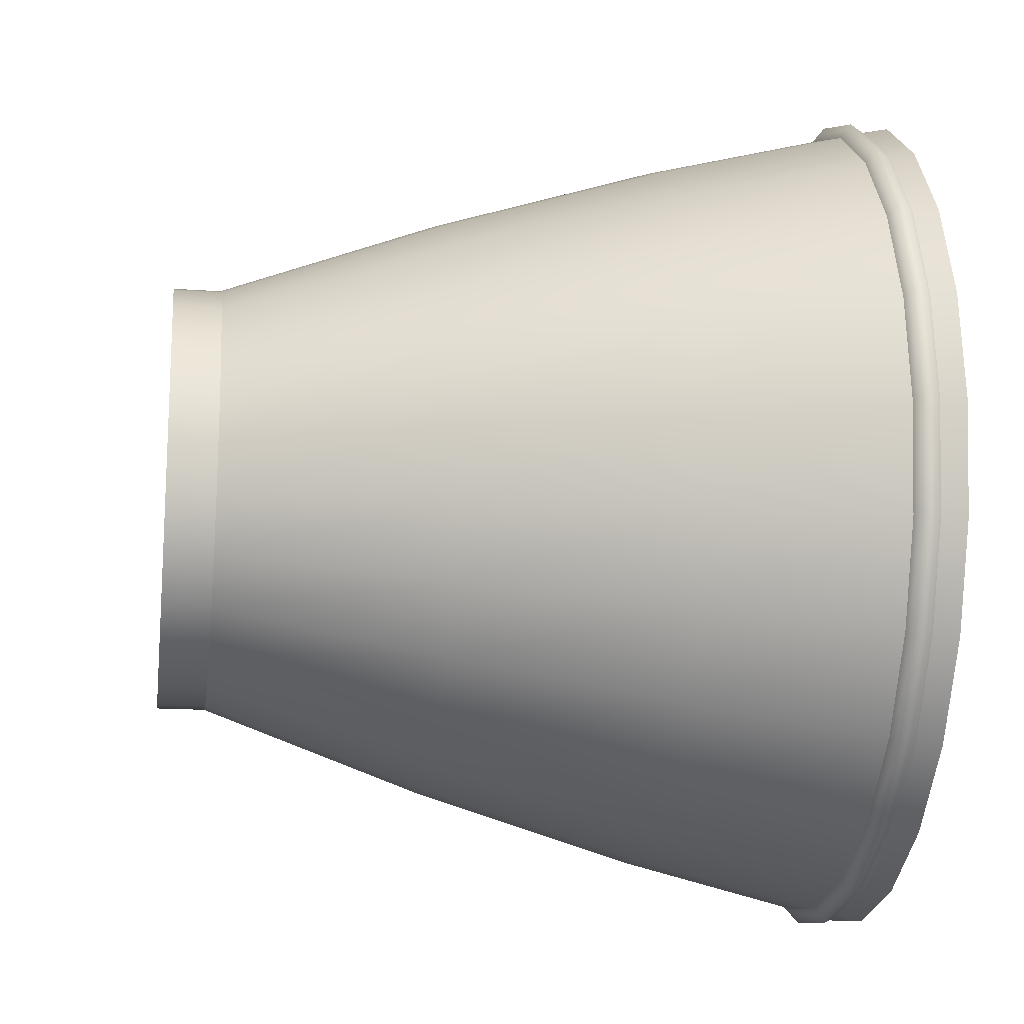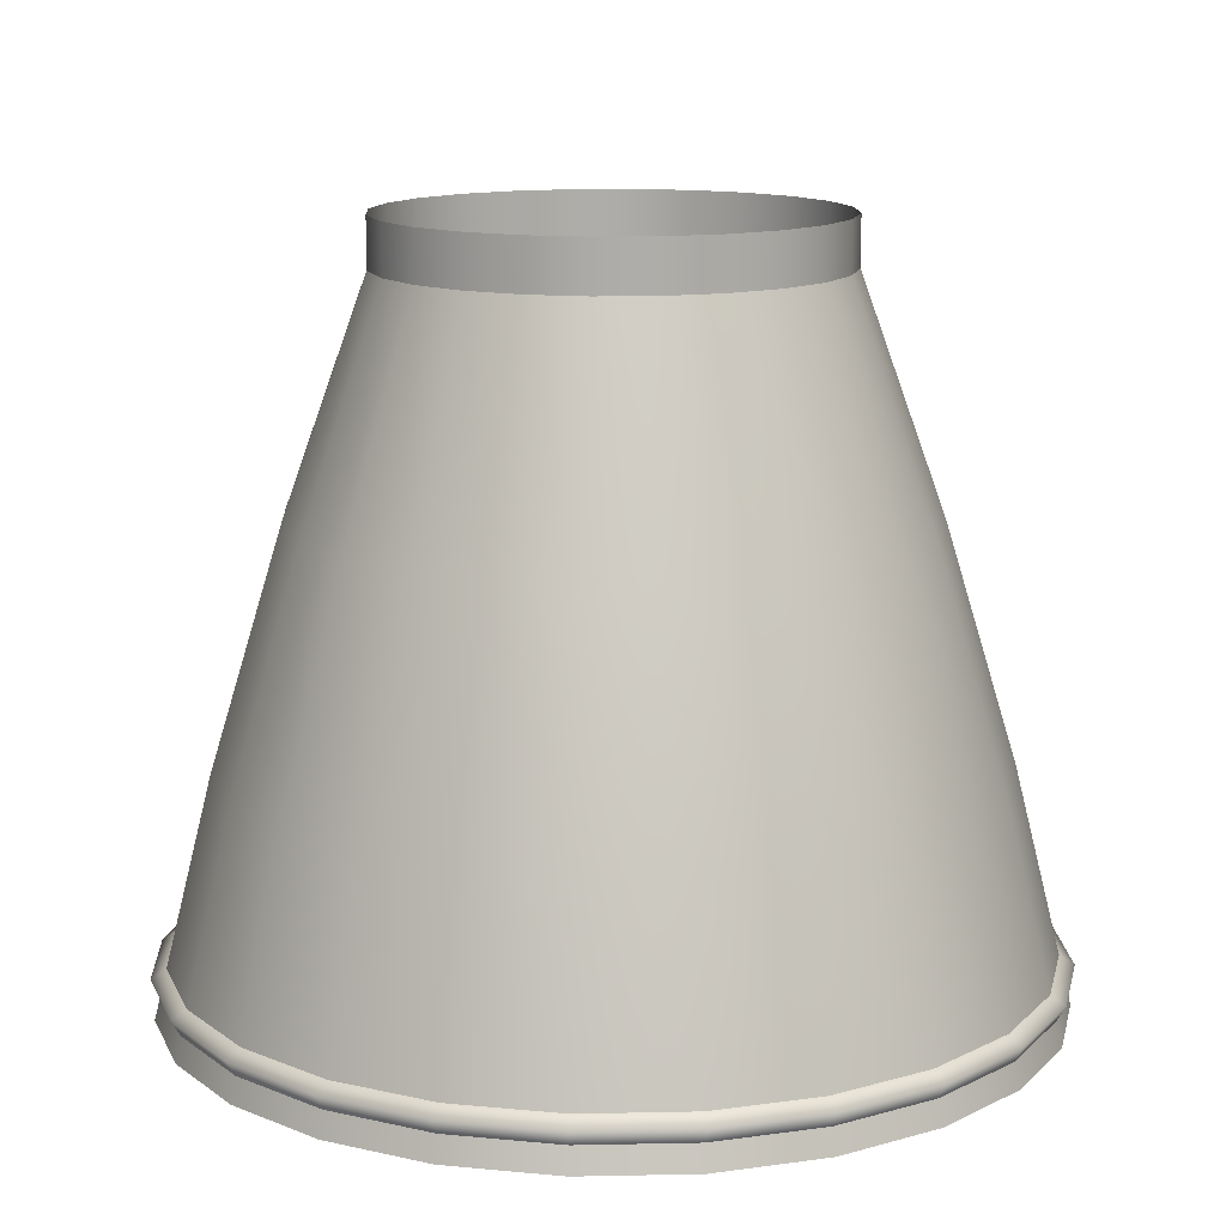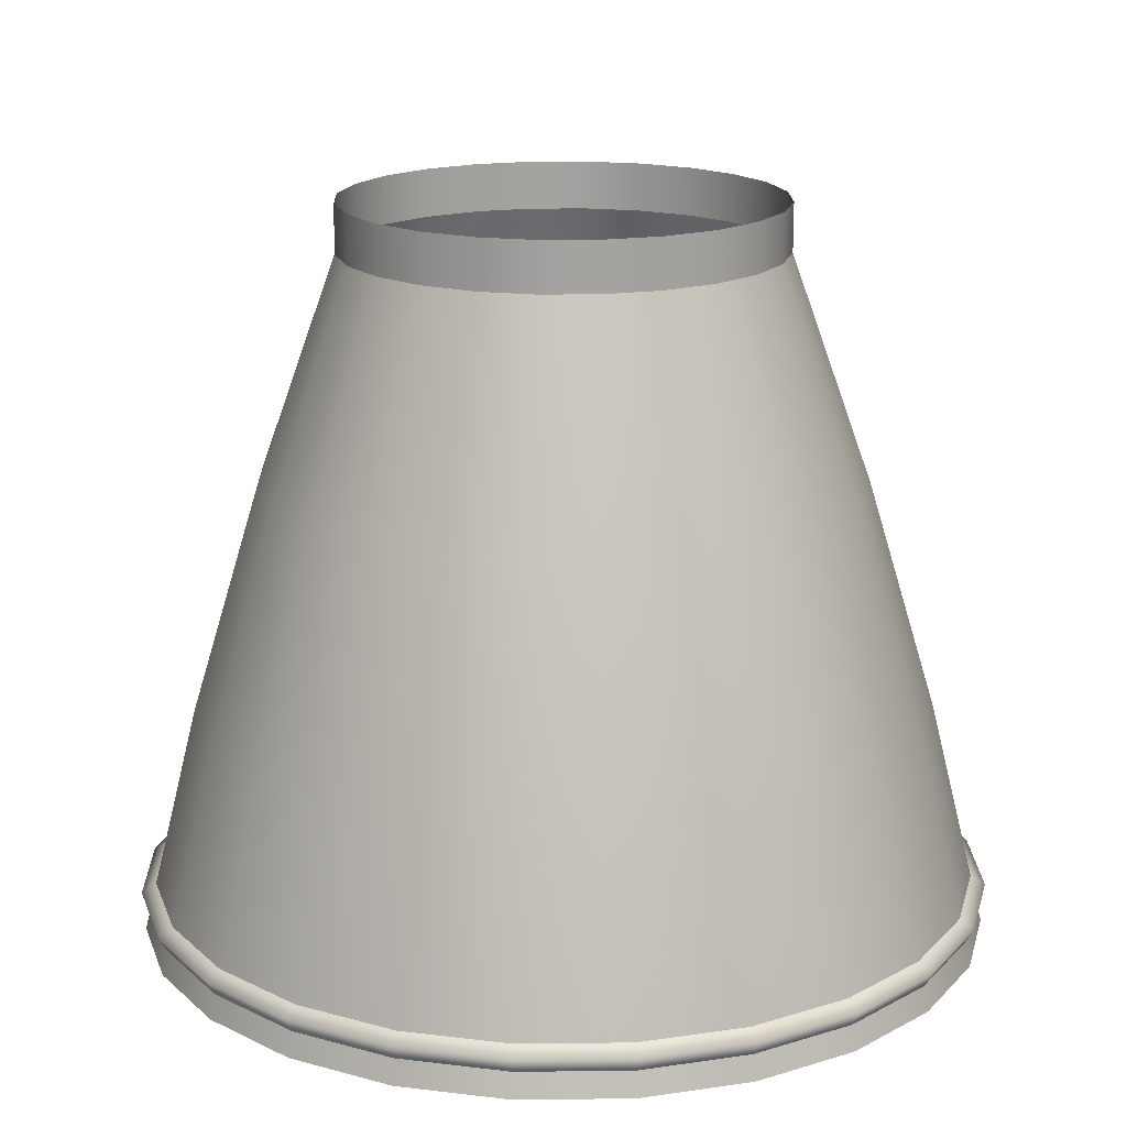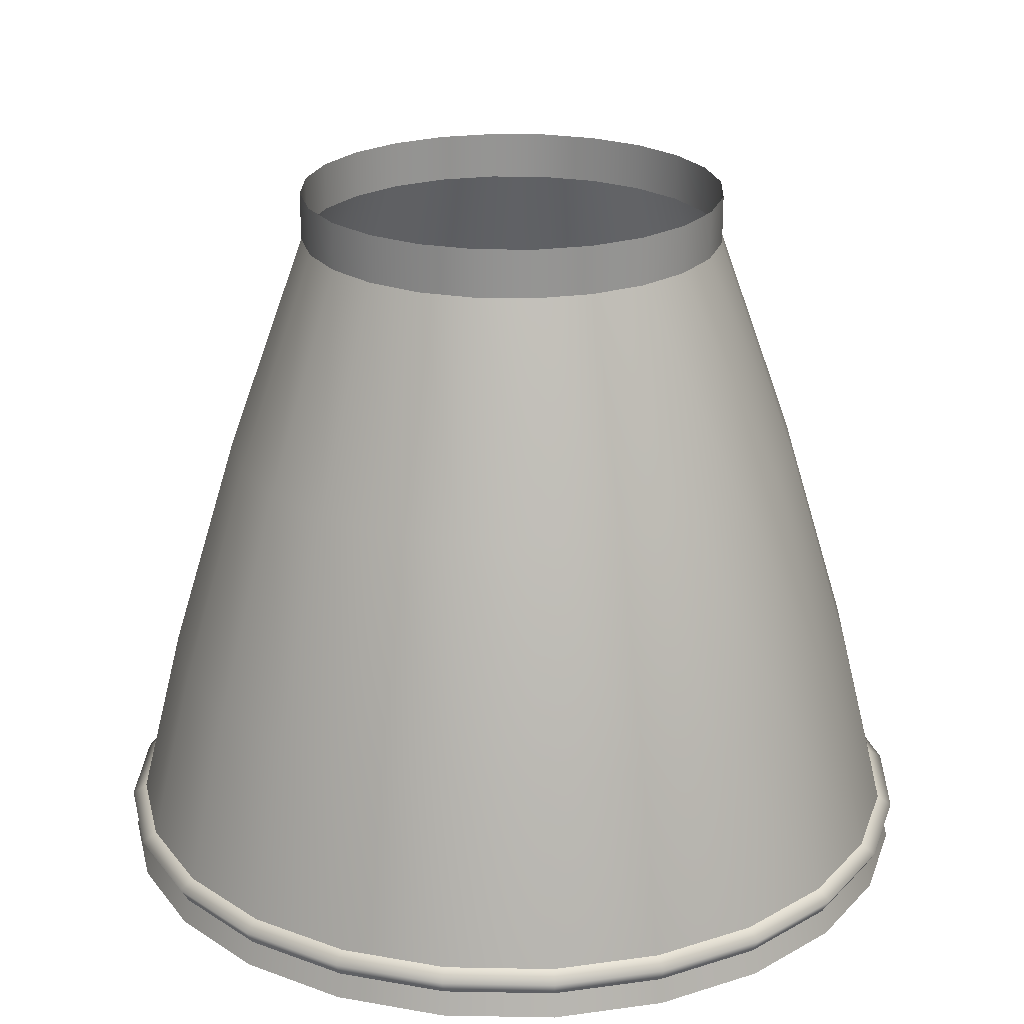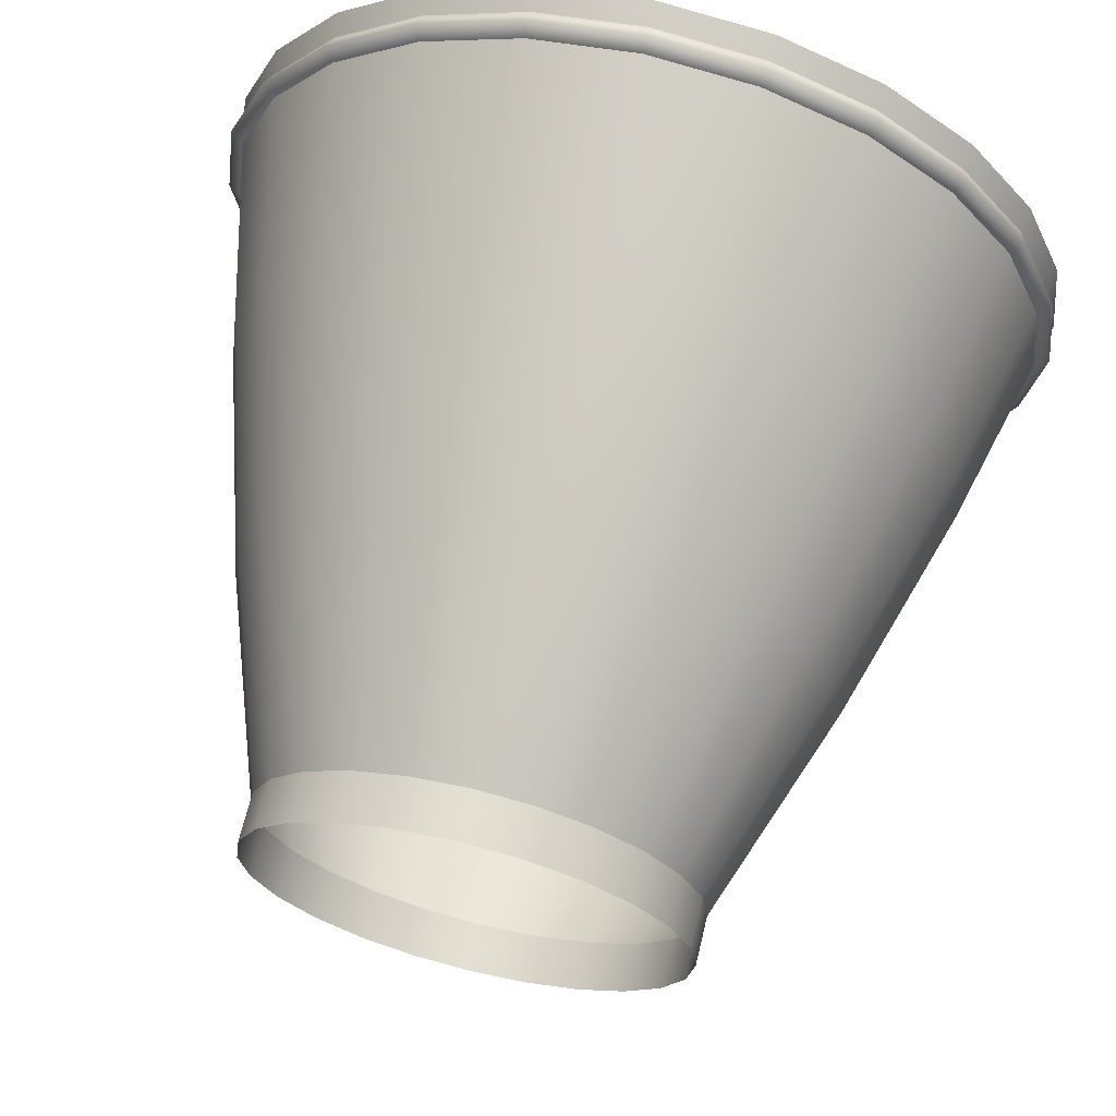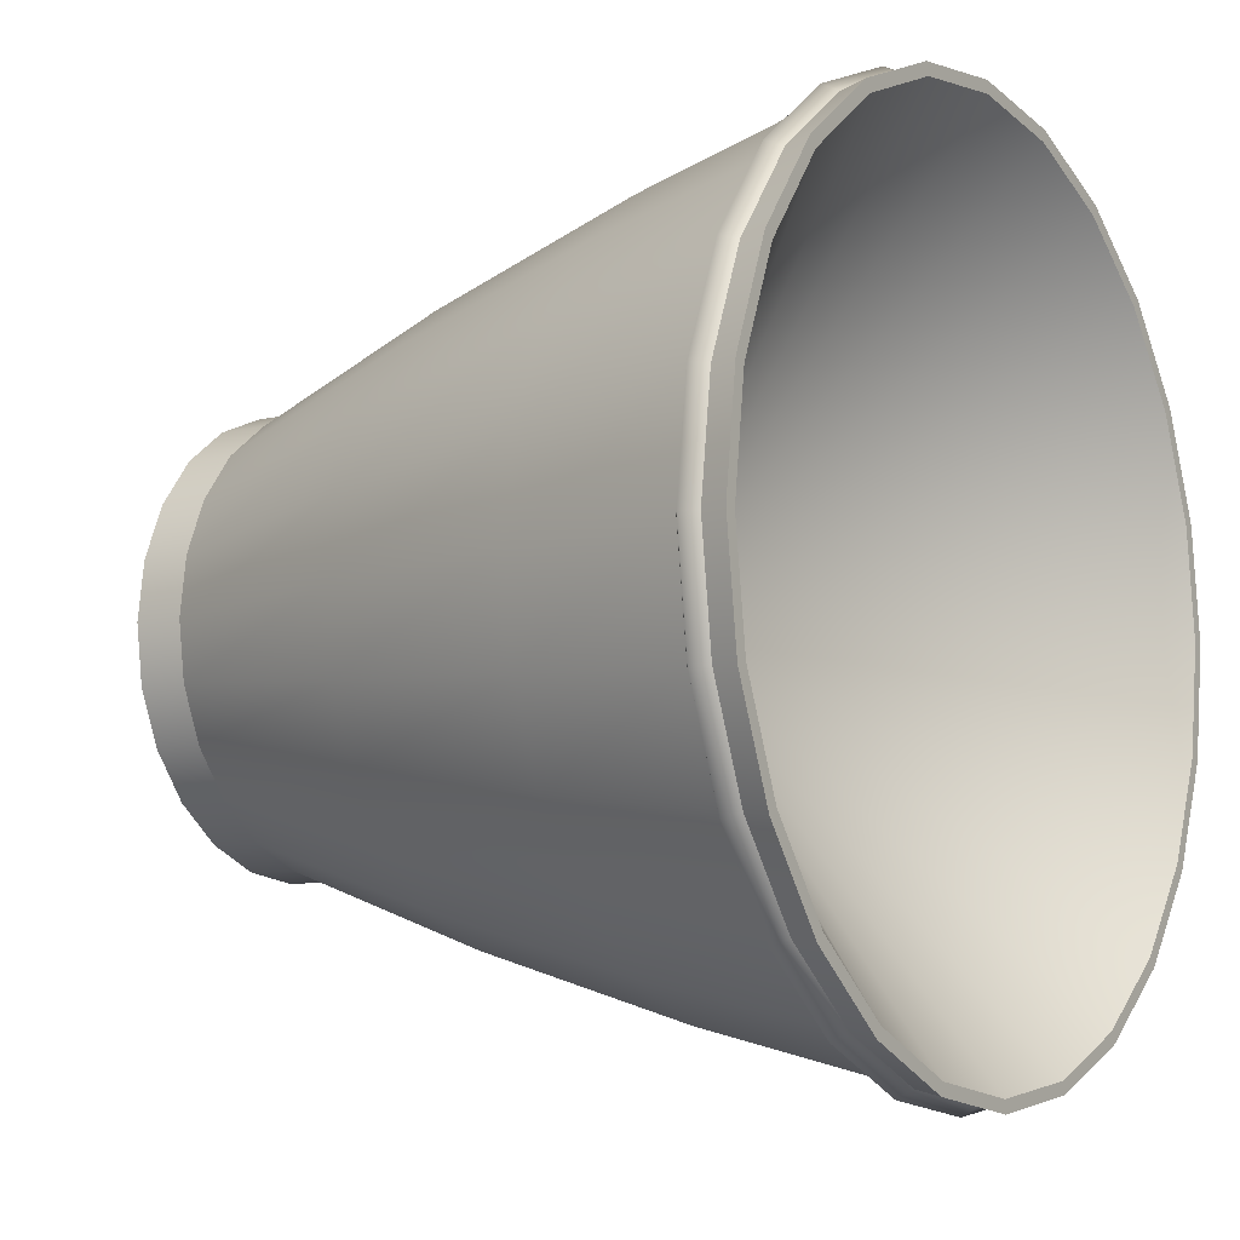
<metadata>
{"format":"obj","ext":"obj","renderer":"f3d","projection":"perspective","resolution":1024,"background":"white","views":[{"elev":-16.5,"azim":-98.0,"up":"+Z"},{"elev":13.1,"azim":79.8,"up":"+Y"},{"elev":17.3,"azim":-23.9,"up":"+Y"},{"elev":23.1,"azim":-170.7,"up":"+Y"},{"elev":67.1,"azim":-166.3,"up":"+Z"},{"elev":-8.3,"azim":-57.0,"up":"+Z"}]}
</metadata>
<code>
o ALV_2_Engine_1_Nozzle
v 0.225 -1.11e-16 0
v 0.2173 -1.11e-16 -0.05823
v 0.1949 -1.11e-16 -0.1125
v 0.1591 -1.11e-16 -0.1591
v 0.1125 -1.11e-16 -0.1949
v 0.05823 -1.11e-16 -0.2173
v 0 -1.11e-16 -0.225
v -0.05823 -1.11e-16 -0.2173
v -0.1125 -1.11e-16 -0.1949
v -0.1591 -1.11e-16 -0.1591
v -0.1949 -1.11e-16 -0.1125
v -0.2173 -1.11e-16 -0.05823
v -0.225 -1.11e-16 5.551e-17
v -0.2173 -1.11e-16 0.05823
v -0.1949 -1.11e-16 0.1125
v -0.1591 -1.11e-16 0.1591
v -0.1125 -1.11e-16 0.1949
v -0.05823 -1.11e-16 0.2173
v 1.11e-16 -1.11e-16 0.225
v 0.05823 -1.11e-16 0.2173
v 0.1125 -1.11e-16 0.1949
v 0.1591 -1.11e-16 0.1591
v 0.1949 -1.11e-16 0.1125
v 0.2173 -1.11e-16 0.05823
v 0.4375 -0.7 1.665e-16
v 0.4226 -0.7 -0.1132
v 0.3789 -0.7 -0.2188
v 0.3094 -0.7 -0.3094
v 0.2188 -0.7 -0.3789
v 0.1132 -0.7 -0.4226
v 0 -0.7 -0.4375
v -0.1132 -0.7 -0.4226
v -0.2188 -0.7 -0.3789
v -0.3094 -0.7 -0.3094
v -0.3789 -0.7 -0.2188
v -0.4226 -0.7 -0.1132
v -0.4375 -0.7 3.886e-16
v -0.4226 -0.7 0.1132
v -0.3789 -0.7 0.2188
v -0.3094 -0.7 0.3094
v -0.2188 -0.7 0.3789
v -0.1132 -0.7 0.4226
v 1.11e-16 -0.7 0.4375
v 0.1132 -0.7 0.4226
v 0.2188 -0.7 0.3789
v 0.3094 -0.7 0.3094
v 0.3789 -0.7 0.2188
v 0.4226 -0.7 0.1132
v 0.3656 -0.4631 -0.09797
v 0.3278 -0.4631 -0.1893
v 0.2677 -0.4631 -0.2677
v 0.1893 -0.4631 -0.3278
v 0.09797 -0.4631 -0.3656
v 0 -0.4631 -0.3785
v -0.09797 -0.4631 -0.3656
v -0.1893 -0.4631 -0.3278
v -0.2677 -0.4631 -0.2677
v -0.3278 -0.4631 -0.1893
v -0.3656 -0.4631 -0.09797
v -0.3785 -0.4631 2.776e-16
v -0.3656 -0.4631 0.09797
v -0.3278 -0.4631 0.1893
v -0.2677 -0.4631 0.2677
v -0.1893 -0.4631 0.3278
v -0.09797 -0.4631 0.3656
v 1.11e-16 -0.4631 0.3785
v 0.09797 -0.4631 0.3656
v 0.1893 -0.4631 0.3278
v 0.2677 -0.4631 0.2677
v 0.3278 -0.4631 0.1893
v 0.3656 -0.4631 0.09797
v 0.3785 -0.4631 1.11e-16
v 0.2972 -0.2297 -0.07964
v 0.2665 -0.2297 -0.1539
v 0.2176 -0.2297 -0.2176
v 0.1539 -0.2297 -0.2665
v 0.07964 -0.2297 -0.2972
v 0 -0.2297 -0.3077
v -0.07964 -0.2297 -0.2972
v -0.1539 -0.2297 -0.2665
v -0.2176 -0.2297 -0.2176
v -0.2665 -0.2297 -0.1539
v -0.2972 -0.2297 -0.07964
v -0.3077 -0.2297 1.665e-16
v -0.2972 -0.2297 0.07964
v -0.2665 -0.2297 0.1539
v -0.2176 -0.2297 0.2176
v -0.1539 -0.2297 0.2665
v -0.07964 -0.2297 0.2972
v 1.11e-16 -0.2297 0.3077
v 0.07964 -0.2297 0.2972
v 0.1539 -0.2297 0.2665
v 0.2176 -0.2297 0.2176
v 0.2665 -0.2297 0.1539
v 0.2972 -0.2297 0.07964
v 0.3077 -0.2297 5.551e-17
v 0.225 0.05 0
v 0.2173 0.05 -0.05823
v 0.1949 0.05 -0.1125
v 0.1591 0.05 -0.1591
v 0.1125 0.05 -0.1949
v 0.05823 0.05 -0.2173
v 0 0.05 -0.225
v -0.05823 0.05 -0.2173
v -0.1125 0.05 -0.1949
v -0.1591 0.05 -0.1591
v -0.1949 0.05 -0.1125
v -0.2173 0.05 -0.05823
v -0.225 0.05 5.551e-17
v -0.2173 0.05 0.05823
v -0.1949 0.05 0.1125
v -0.1591 0.05 0.1591
v -0.1125 0.05 0.1949
v -0.05823 0.05 0.2173
v 1.11e-16 0.05 0.225
v 0.05823 0.05 0.2173
v 0.1125 0.05 0.1949
v 0.1591 0.05 0.1591
v 0.1949 0.05 0.1125
v 0.2173 0.05 0.05823
v 0.4105 -0.7 -0.11
v 0.425 -0.7 1.697e-16
v 0.4105 -0.7 0.11
v 0.3681 -0.7 0.2125
v 0.3005 -0.7 0.3005
v 0.2125 -0.7 0.3681
v 0.11 -0.7 0.4105
v 1.089e-16 -0.7 0.425
v -0.11 -0.7 0.4105
v -0.2125 -0.7 0.3681
v -0.3005 -0.7 0.3005
v -0.3681 -0.7 0.2125
v -0.4105 -0.7 0.11
v -0.425 -0.7 3.854e-16
v -0.4105 -0.7 -0.11
v -0.3681 -0.7 -0.2125
v -0.3005 -0.7 -0.3005
v -0.2125 -0.7 -0.3681
v -0.11 -0.7 -0.4105
v 1.057e-18 -0.7 -0.425
v 0.11 -0.7 -0.4105
v 0.2125 -0.7 -0.3681
v 0.3005 -0.7 -0.3005
v 0.3681 -0.7 -0.2125
v 1.388e-17 -0.35 3.529e-16
v 0.4313 -0.675 1.607e-16
v 0.4166 -0.675 0.1116
v 0.3735 -0.675 0.2156
v 0.305 -0.675 0.305
v 0.2156 -0.675 0.3735
v 0.1116 -0.675 0.4166
v 1.11e-16 -0.675 0.4313
v -0.1116 -0.675 0.4166
v -0.2156 -0.675 0.3735
v -0.305 -0.675 0.305
v -0.3735 -0.675 0.2156
v -0.4166 -0.675 0.1116
v -0.4313 -0.675 3.769e-16
v -0.4166 -0.675 -0.1116
v -0.3735 -0.675 -0.2156
v -0.305 -0.675 -0.305
v -0.2156 -0.675 -0.3735
v -0.1116 -0.675 -0.4166
v 0 -0.675 -0.4313
v 0.1116 -0.675 -0.4166
v 0.2156 -0.675 -0.3735
v 0.305 -0.675 -0.305
v 0.3735 -0.675 -0.2156
v 0.4166 -0.675 -0.1116
v 0.4106 -0.65 -0.11
v 0.3681 -0.65 -0.2125
v 0.3006 -0.65 -0.3006
v 0.2125 -0.65 -0.3681
v 0.11 -0.65 -0.4106
v 0 -0.65 -0.4251
v -0.11 -0.65 -0.4106
v -0.2125 -0.65 -0.3681
v -0.3006 -0.65 -0.3006
v -0.3681 -0.65 -0.2125
v -0.4106 -0.65 -0.11
v -0.4251 -0.65 3.651e-16
v -0.4106 -0.65 0.11
v -0.3681 -0.65 0.2125
v -0.3006 -0.65 0.3006
v -0.2125 -0.65 0.3681
v -0.11 -0.65 0.4106
v 1.11e-16 -0.65 0.4251
v 0.11 -0.65 0.4106
v 0.2125 -0.65 0.3681
v 0.3006 -0.65 0.3006
v 0.3681 -0.65 0.2125
v 0.4106 -0.65 0.11
v 0.4251 -0.65 1.548e-16
v 0.4252 -0.6595 -0.1139
v 0.3812 -0.6595 -0.2201
v 0.3113 -0.6595 -0.3113
v 0.2201 -0.6595 -0.3812
v 0.1139 -0.6595 -0.4252
v -6.939e-19 -0.6595 -0.4402
v -0.1139 -0.6595 -0.4252
v -0.2201 -0.6595 -0.3812
v -0.3113 -0.6595 -0.3113
v -0.3812 -0.6595 -0.2201
v -0.4252 -0.6595 -0.1139
v -0.4402 -0.6595 3.698e-16
v -0.4252 -0.6595 0.1139
v -0.3812 -0.6595 0.2201
v -0.3113 -0.6595 0.3113
v -0.2201 -0.6595 0.3812
v -0.1139 -0.6595 0.4252
v 1.095e-16 -0.6595 0.4402
v 0.1139 -0.6595 0.4252
v 0.2201 -0.6595 0.3812
v 0.3113 -0.6595 0.3113
v 0.3812 -0.6595 0.2201
v 0.4252 -0.6595 0.1139
v 0.4402 -0.6595 1.617e-16
g ALV_2_Engine_1_Nozzle_ALV_2_Engine_1_Nozzle_auv
f 1 97 120 24
f 2 98 97 1
f 3 99 98 2
f 4 100 99 3
f 5 101 100 4
f 6 102 101 5
f 7 103 102 6
f 8 104 103 7
f 9 105 104 8
f 10 106 105 9
f 11 107 106 10
f 12 108 107 11
f 13 109 108 12
f 14 110 109 13
f 15 111 110 14
f 16 112 111 15
f 17 113 112 16
f 18 114 113 17
f 19 115 114 18
f 20 116 115 19
f 21 117 116 20
f 22 118 117 21
f 23 119 118 22
f 24 120 119 23
f 25 146 147 48
f 26 169 146 25
f 27 168 169 26
f 28 167 168 27
f 29 166 167 28
f 30 165 166 29
f 31 164 165 30
f 32 163 164 31
f 33 162 163 32
f 34 161 162 33
f 35 160 161 34
f 36 159 160 35
f 37 158 159 36
f 38 157 158 37
f 39 156 157 38
f 40 155 156 39
f 41 154 155 40
f 42 153 154 41
f 43 152 153 42
f 44 151 152 43
f 45 150 151 44
f 46 149 150 45
f 47 148 149 46
f 48 147 148 47
f 121 145 144
f 122 145 121
f 123 145 122
f 124 145 123
f 125 145 124
f 126 145 125
f 127 145 126
f 128 145 127
f 129 145 128
f 130 145 129
f 131 145 130
f 132 145 131
f 133 145 132
f 134 145 133
f 135 145 134
f 136 145 135
f 137 145 136
f 138 145 137
f 139 145 138
f 140 145 139
f 141 145 140
f 142 145 141
f 143 145 142
f 144 145 143
f 1 96 73 2
f 2 73 74 3
f 3 74 75 4
f 4 75 76 5
f 5 76 77 6
f 6 77 78 7
f 7 78 79 8
f 8 79 80 9
f 9 80 81 10
f 10 81 82 11
f 11 82 83 12
f 12 83 84 13
f 13 84 85 14
f 14 85 86 15
f 15 86 87 16
f 16 87 88 17
f 17 88 89 18
f 18 89 90 19
f 19 90 91 20
f 20 91 92 21
f 21 92 93 22
f 22 93 94 23
f 23 94 95 24
f 24 95 96 1
f 25 122 121 26
f 26 121 144 27
f 27 144 143 28
f 28 143 142 29
f 29 142 141 30
f 30 141 140 31
f 31 140 139 32
f 32 139 138 33
f 33 138 137 34
f 34 137 136 35
f 35 136 135 36
f 36 135 134 37
f 37 134 133 38
f 38 133 132 39
f 39 132 131 40
f 40 131 130 41
f 41 130 129 42
f 42 129 128 43
f 43 128 127 44
f 44 127 126 45
f 45 126 125 46
f 46 125 124 47
f 47 124 123 48
f 48 123 122 25
f 49 73 96 72
f 49 170 171 50
f 50 74 73 49
f 50 171 172 51
f 51 75 74 50
f 51 172 173 52
f 52 76 75 51
f 52 173 174 53
f 53 77 76 52
f 53 174 175 54
f 54 78 77 53
f 54 175 176 55
f 55 79 78 54
f 55 176 177 56
f 56 80 79 55
f 56 177 178 57
f 57 81 80 56
f 57 178 179 58
f 58 82 81 57
f 58 179 180 59
f 59 83 82 58
f 59 180 181 60
f 60 84 83 59
f 60 181 182 61
f 61 85 84 60
f 61 182 183 62
f 62 86 85 61
f 62 183 184 63
f 63 87 86 62
f 63 184 185 64
f 64 88 87 63
f 64 185 186 65
f 65 89 88 64
f 65 186 187 66
f 66 90 89 65
f 66 187 188 67
f 67 91 90 66
f 67 188 189 68
f 68 92 91 67
f 68 189 190 69
f 69 93 92 68
f 69 190 191 70
f 70 94 93 69
f 70 191 192 71
f 71 95 94 70
f 71 192 193 72
f 72 96 95 71
f 72 193 170 49
f 146 169 194 217
f 170 194 195 171
f 171 195 196 172
f 172 196 197 173
f 173 197 198 174
f 174 198 199 175
f 175 199 200 176
f 176 200 201 177
f 177 201 202 178
f 178 202 203 179
f 179 203 204 180
f 180 204 205 181
f 181 205 206 182
f 182 206 207 183
f 183 207 208 184
f 184 208 209 185
f 185 209 210 186
f 186 210 211 187
f 187 211 212 188
f 188 212 213 189
f 189 213 214 190
f 190 214 215 191
f 191 215 216 192
f 192 216 217 193
f 193 217 194 170
f 195 194 169 168
f 196 195 168 167
f 197 196 167 166
f 198 197 166 165
f 199 198 165 164
f 200 199 164 163
f 201 200 163 162
f 202 201 162 161
f 203 202 161 160
f 204 203 160 159
f 205 204 159 158
f 206 205 158 157
f 207 206 157 156
f 208 207 156 155
f 209 208 155 154
f 210 209 154 153
f 211 210 153 152
f 212 211 152 151
f 213 212 151 150
f 214 213 150 149
f 215 214 149 148
f 216 215 148 147
f 217 216 147 146

</code>
